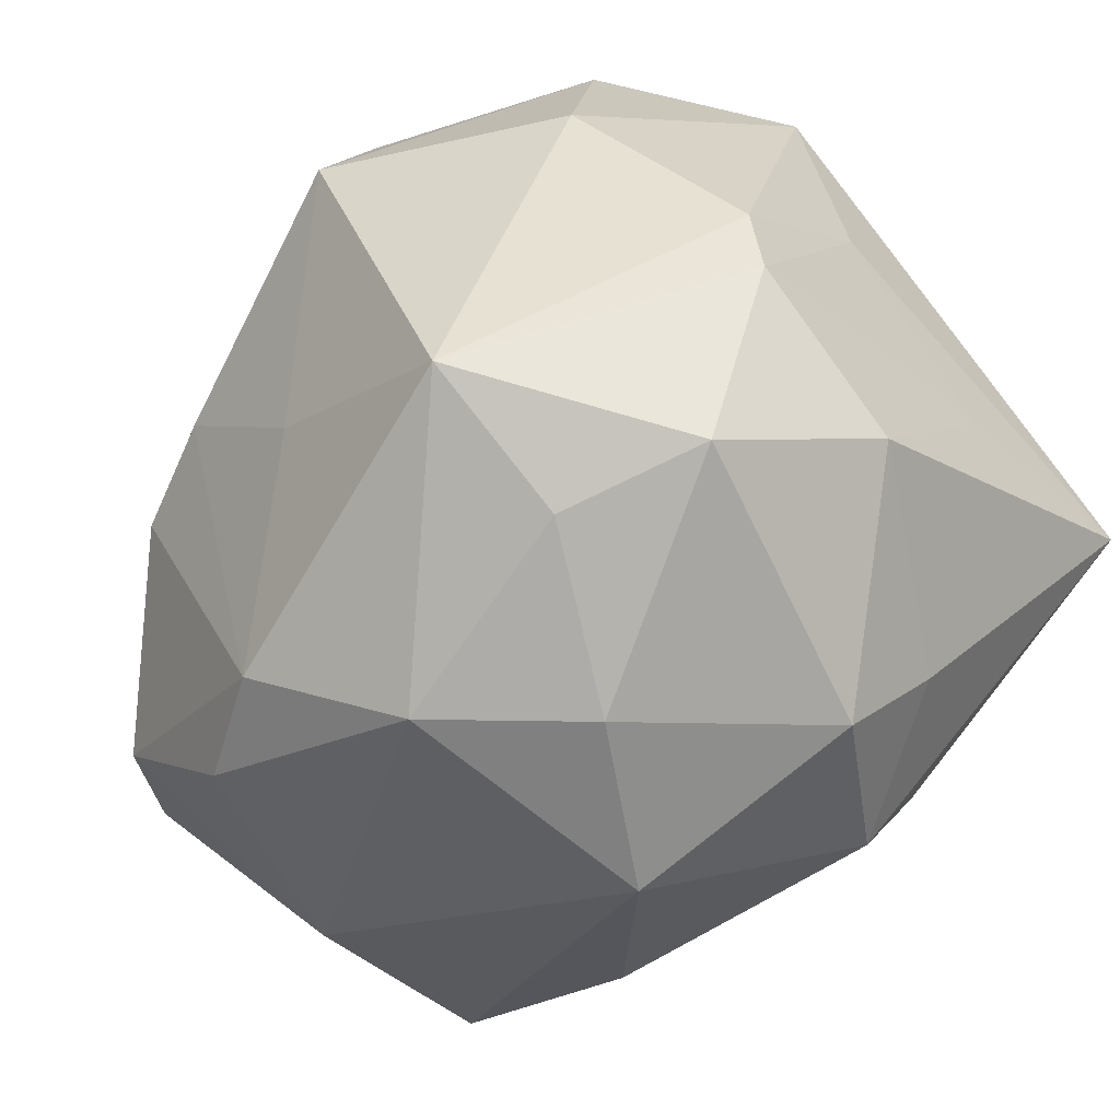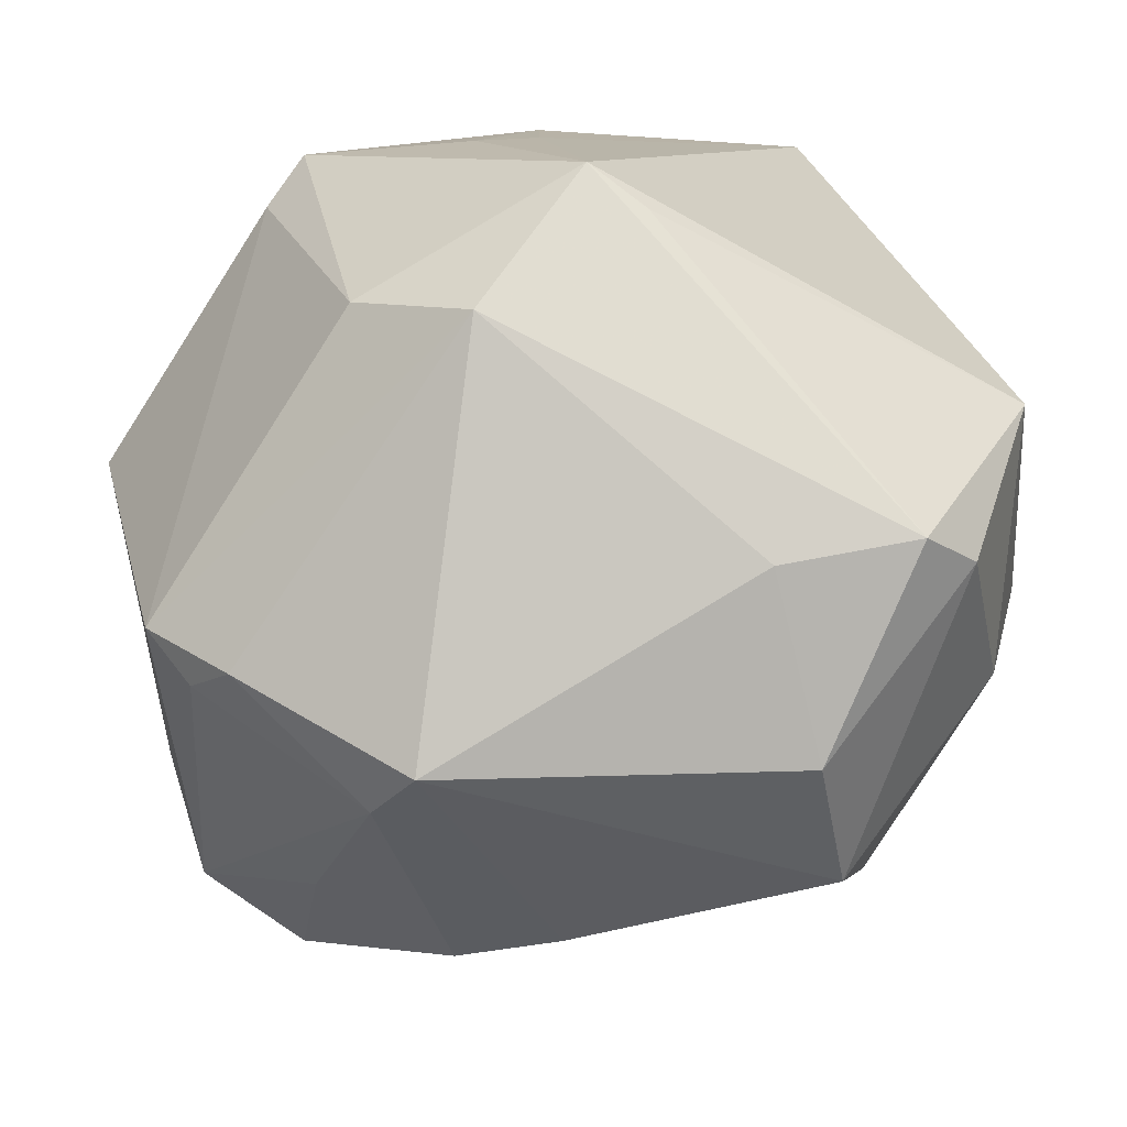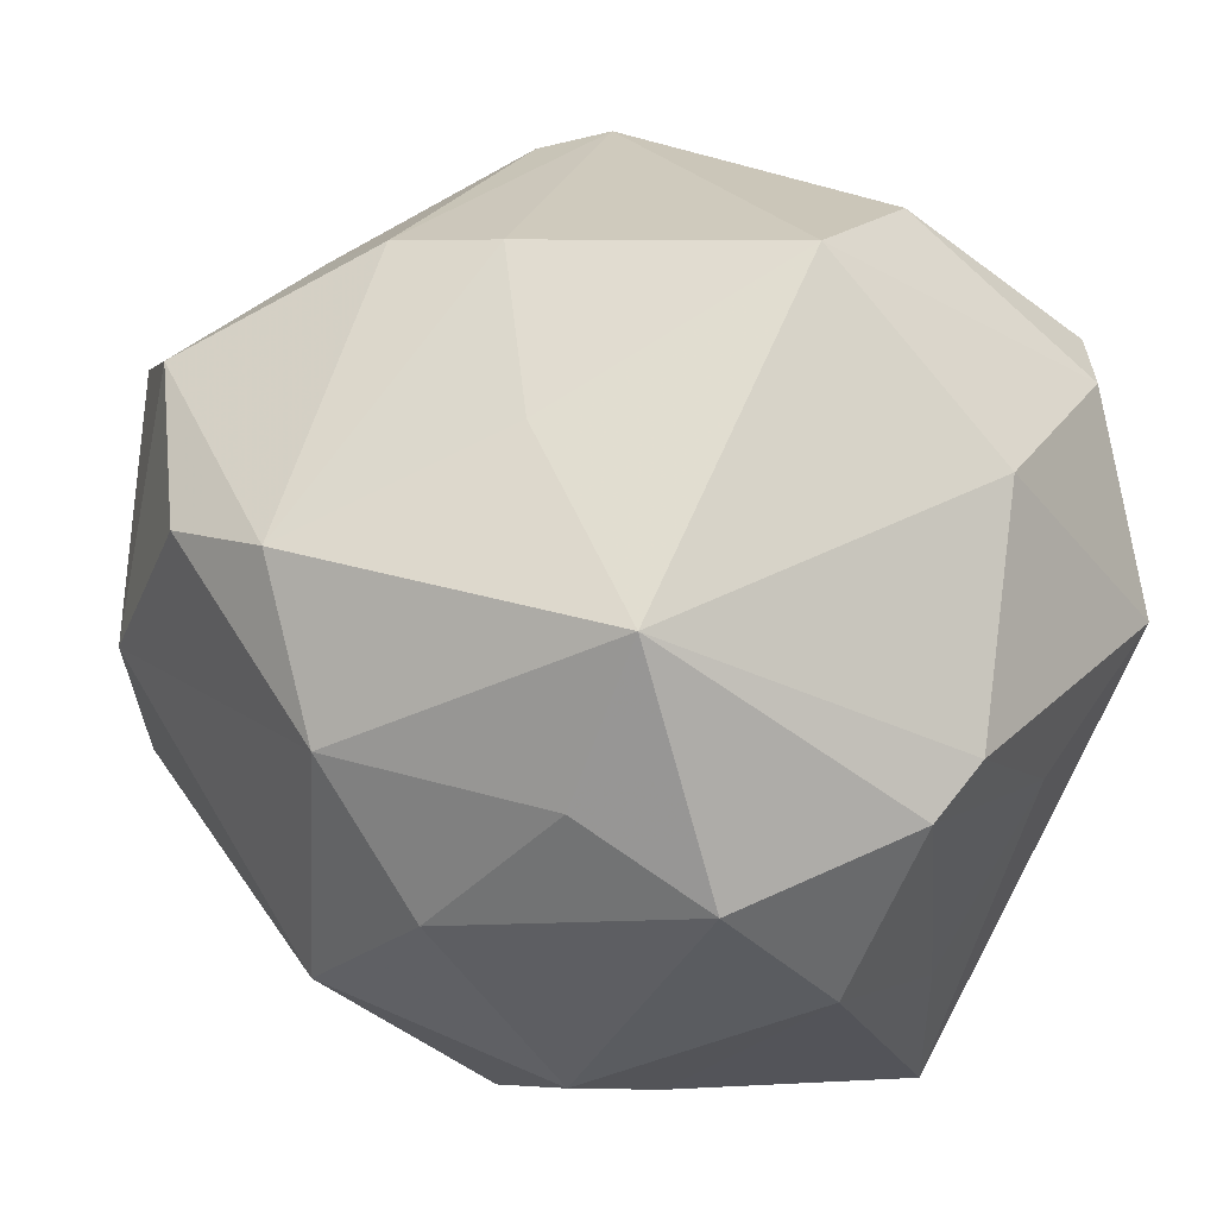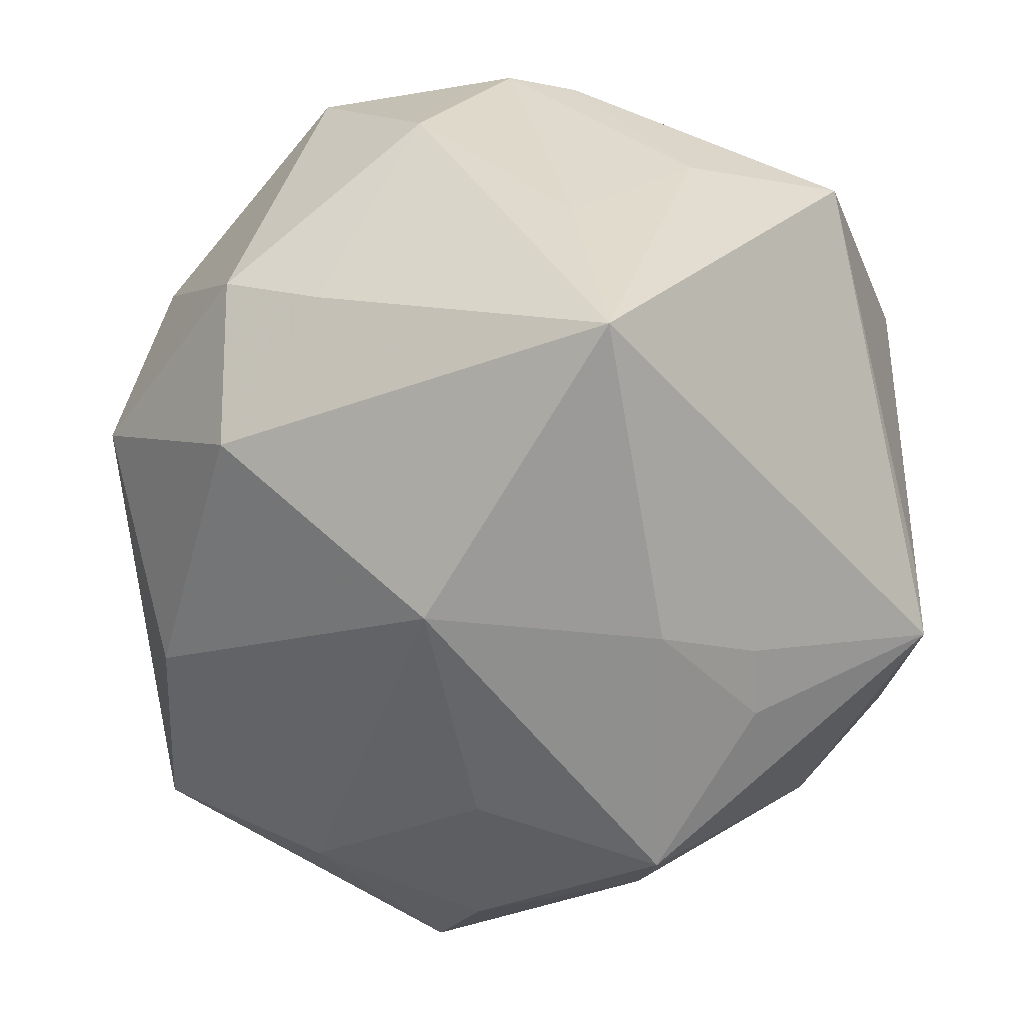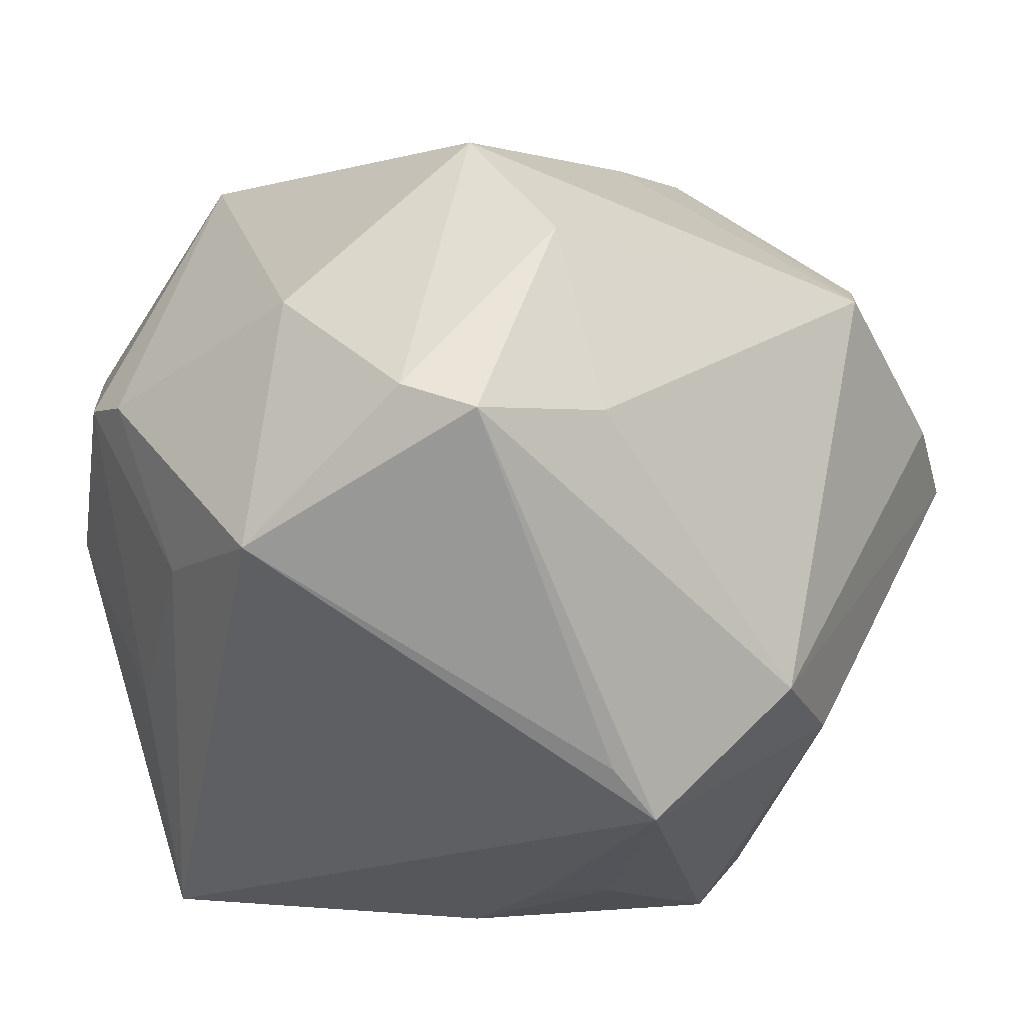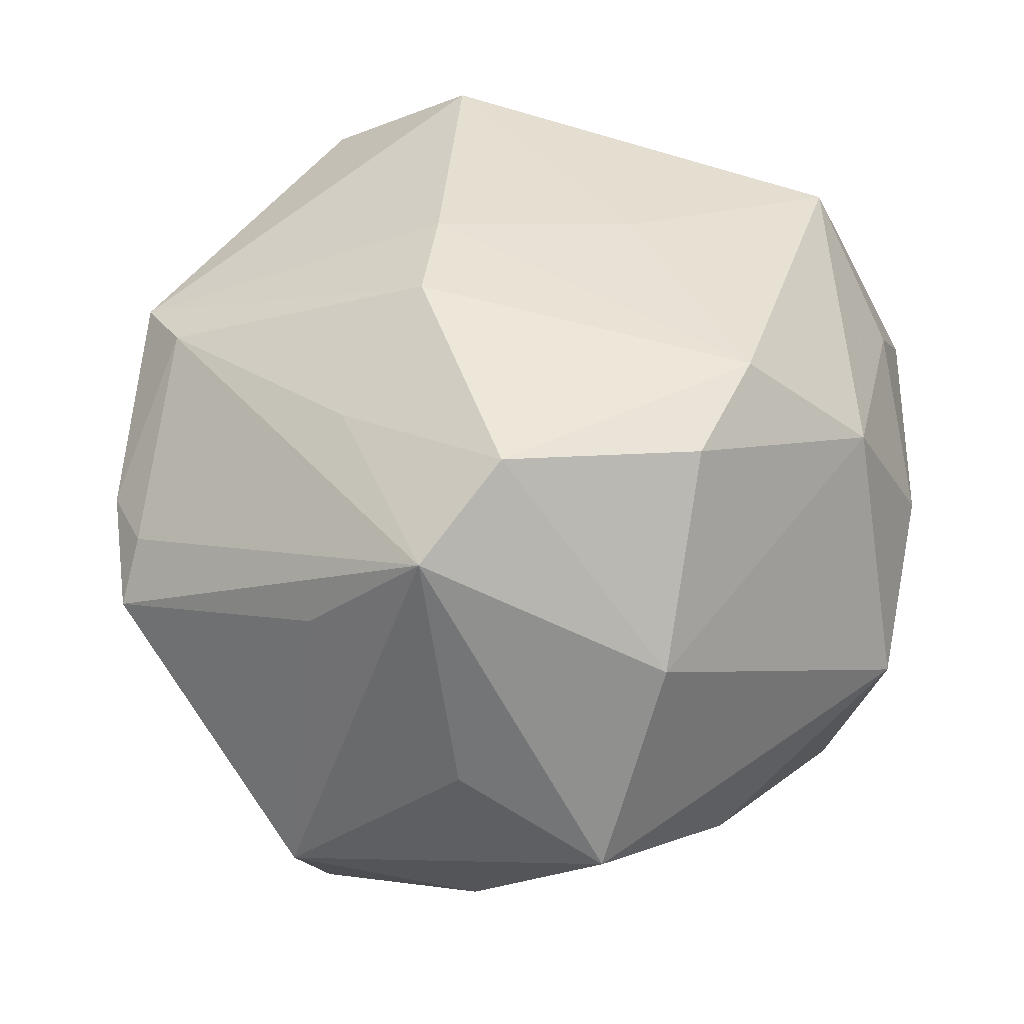
<metadata>
{"format":"obj","ext":"obj","renderer":"f3d","projection":"perspective","resolution":1024,"background":"white","views":[{"elev":-55.3,"azim":48.9,"up":"+Y"},{"elev":69.6,"azim":-18.8,"up":"+Y"},{"elev":47.0,"azim":36.5,"up":"+Z"},{"elev":-63.1,"azim":72.6,"up":"+Z"},{"elev":13.7,"azim":148.4,"up":"+Z"},{"elev":25.1,"azim":-62.9,"up":"+Z"}]}
</metadata>
<code>
v 0.01278 0.04369 -0.01608
v 0.0213 -0.03729 0.02149
v 0.02696 0.03987 0.02349
v -0.01923 -0.03534 -0.02334
v 0.02219 -0.02808 0.03736
v -0.04089 -0.01893 0.02699
v -0.04898 -0.01373 0.0175
v -0.04527 0.004818 -0.02448
v -0.03538 -0.03521 0.004043
v 0.04114 -0.00342 -0.04069
v -0.0353 0.006486 -0.03286
v 0.04546 -0.007125 0.01718
v -0.0435 0.02445 0.009753
v -0.03891 -0.02989 -0.01883
v -0.0352 -0.0126 -0.02964
v 0.01126 -0.03628 -0.02927
v -0.0259 0.03341 0.02867
v 0.04269 -0.02454 -0.002604
v -0.03067 0.02669 0.02842
v -0.04602 0.0252 0.002756
v 0.005861 -0.01182 -0.04448
v -0.01652 0.0006726 -0.04158
v -0.01441 -0.03475 0.03077
v -0.04484 -0.01582 -0.009043
v 0.01219 0.01367 0.04665
v 0.001673 0.02634 -0.03776
v -0.02631 -0.001911 0.03783
v -0.002218 -0.04362 0.01935
v -0.01537 0.02056 -0.04511
v -0.04818 -0.0001191 0.007619
v 0.02318 -0.04013 -0.01504
v 0.04566 0.02422 0.008078
v 0.01216 0.04056 0.02168
v 0.01089 -0.0455 0.006103
v 0.03476 0.013 0.03097
v 0.04307 -0.007299 -0.01694
v -0.03956 0.02983 0.01165
v 0.03222 0.03349 0.02531
v -0.000267 -0.01419 0.03869
v -0.02633 -0.03451 0.02531
v -0.007176 0.04775 -0.009379
v -0.03773 0.001479 0.0267
v 0.04513 -0.01494 0.01539
v 0.008662 0.02364 -0.03734
v -0.02095 0.02056 -0.04041
v -0.001217 -0.04781 -0.009008
v 0.02768 -0.03068 -0.02246
v -0.01746 0.04061 -0.0173
v 0.0356 -0.03421 0.01465
v 0.01074 0.01232 -0.04421
v 0.008463 0.0454 -0.02198
v -0.01531 0.002031 0.04085
v 0.04544 0.006224 0.001506
v 0.01135 0.02987 0.03921
f 32 10 51
f 21 10 16
f 12 5 43
f 43 5 49
f 31 46 16
f 51 10 44
f 4 21 16
f 16 46 4
f 4 46 14
f 15 14 8
f 15 4 14
f 21 4 15
f 14 46 9
f 25 38 54
f 5 23 28
f 28 23 40
f 40 9 28
f 28 9 46
f 10 32 53
f 53 32 12
f 12 43 53
f 49 31 18
f 18 43 49
f 34 31 49
f 46 31 34
f 34 28 46
f 3 38 32
f 51 41 3
f 54 38 3
f 48 41 51
f 8 14 24
f 8 30 20
f 37 41 20
f 41 48 20
f 29 48 51
f 17 41 37
f 37 19 17
f 17 25 54
f 52 25 17
f 38 25 35
f 12 32 35
f 32 38 35
f 35 5 12
f 35 25 5
f 52 23 39
f 39 23 5
f 39 25 52
f 5 25 39
f 49 5 2
f 5 28 2
f 2 34 49
f 28 34 2
f 10 53 36
f 36 53 43
f 36 18 10
f 43 18 36
f 10 18 47
f 47 18 31
f 16 10 47
f 47 31 16
f 1 32 51
f 51 3 1
f 1 3 32
f 6 9 40
f 40 23 6
f 21 15 22
f 22 29 21
f 10 21 50
f 21 29 50
f 50 44 10
f 11 15 8
f 11 22 15
f 29 22 11
f 51 44 26
f 26 29 51
f 44 50 26
f 26 50 29
f 48 29 45
f 8 20 45
f 45 20 48
f 45 11 8
f 29 11 45
f 33 3 41
f 41 17 33
f 54 3 33
f 33 17 54
f 7 20 30
f 7 30 8
f 8 24 7
f 9 6 7
f 14 9 7
f 7 24 14
f 52 17 27
f 27 17 19
f 27 23 52
f 27 6 23
f 19 7 42
f 42 7 6
f 42 27 19
f 6 27 42
f 13 19 37
f 13 7 19
f 37 20 13
f 20 7 13

</code>
